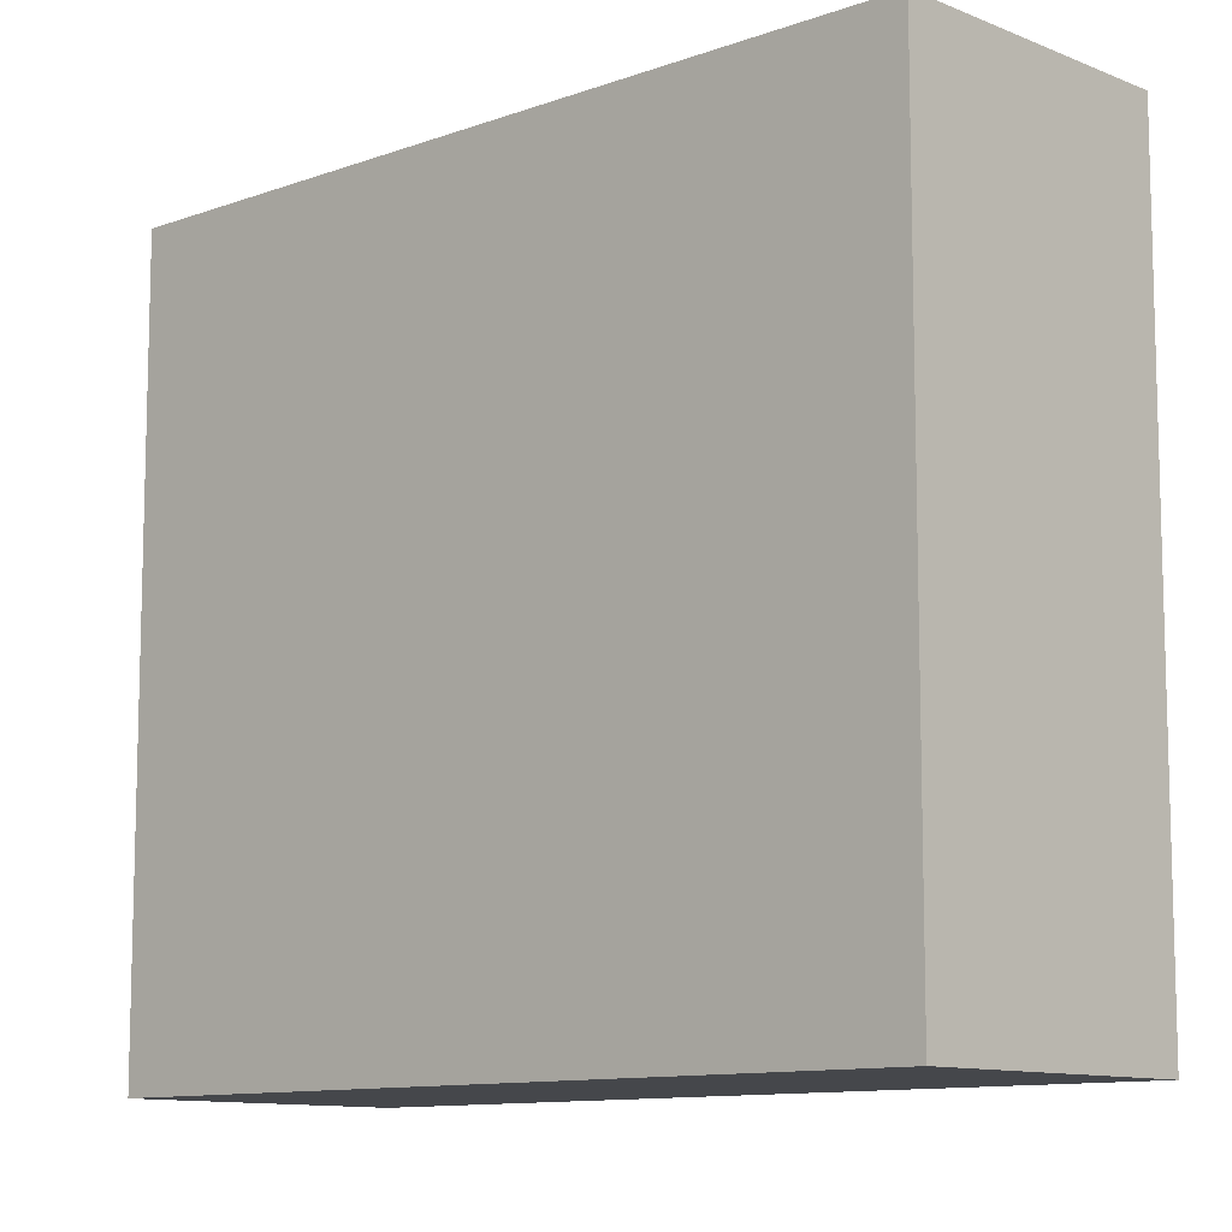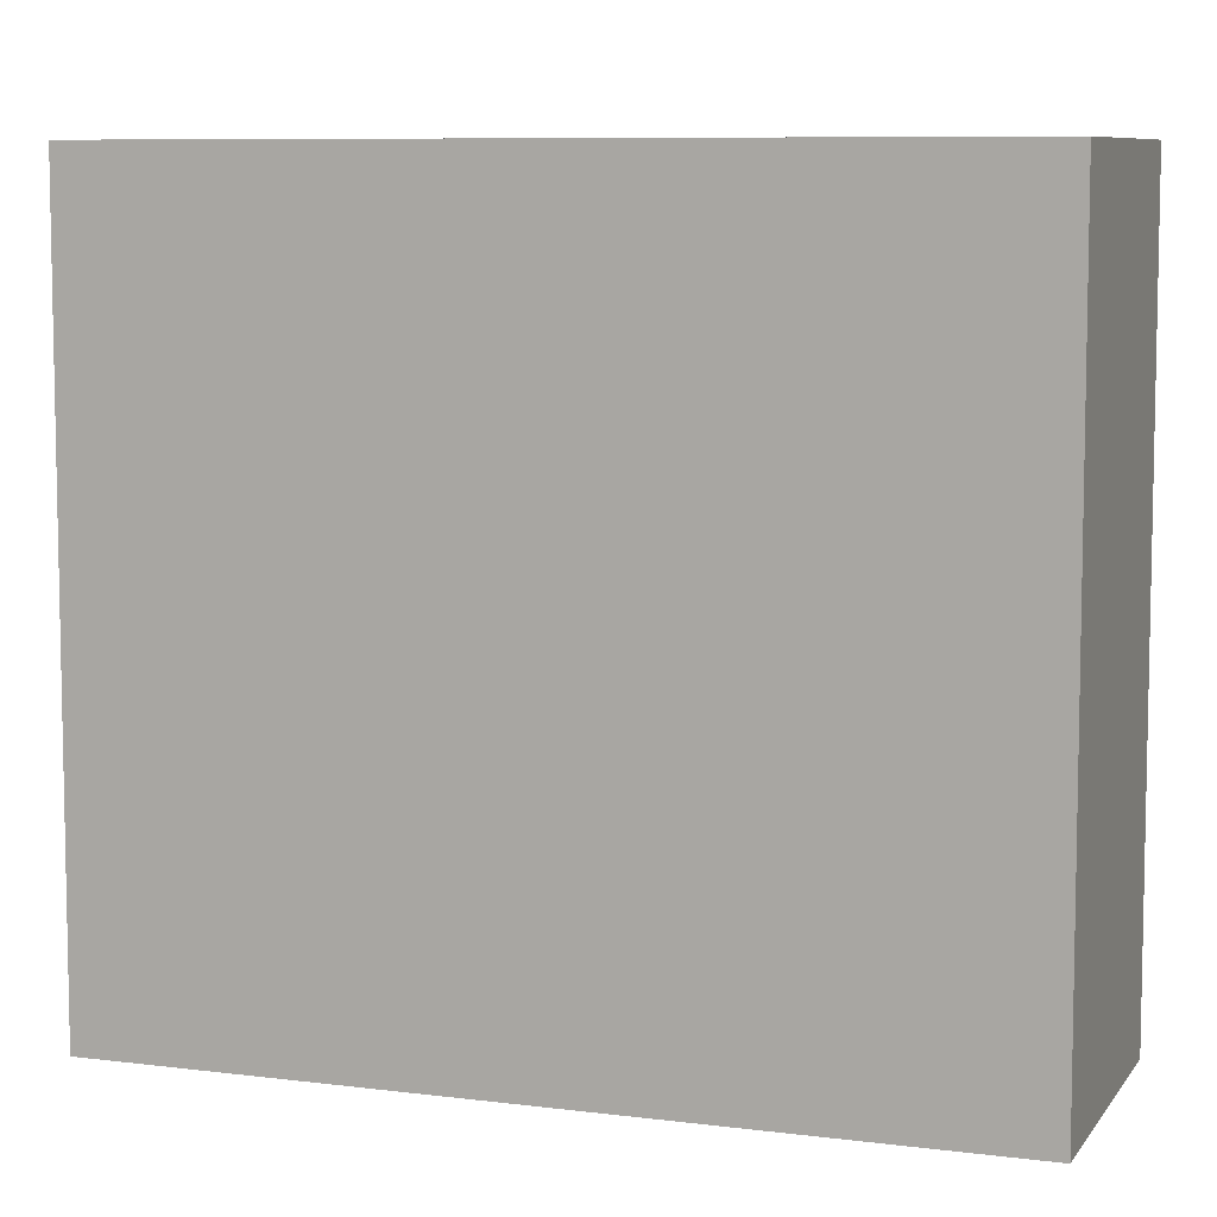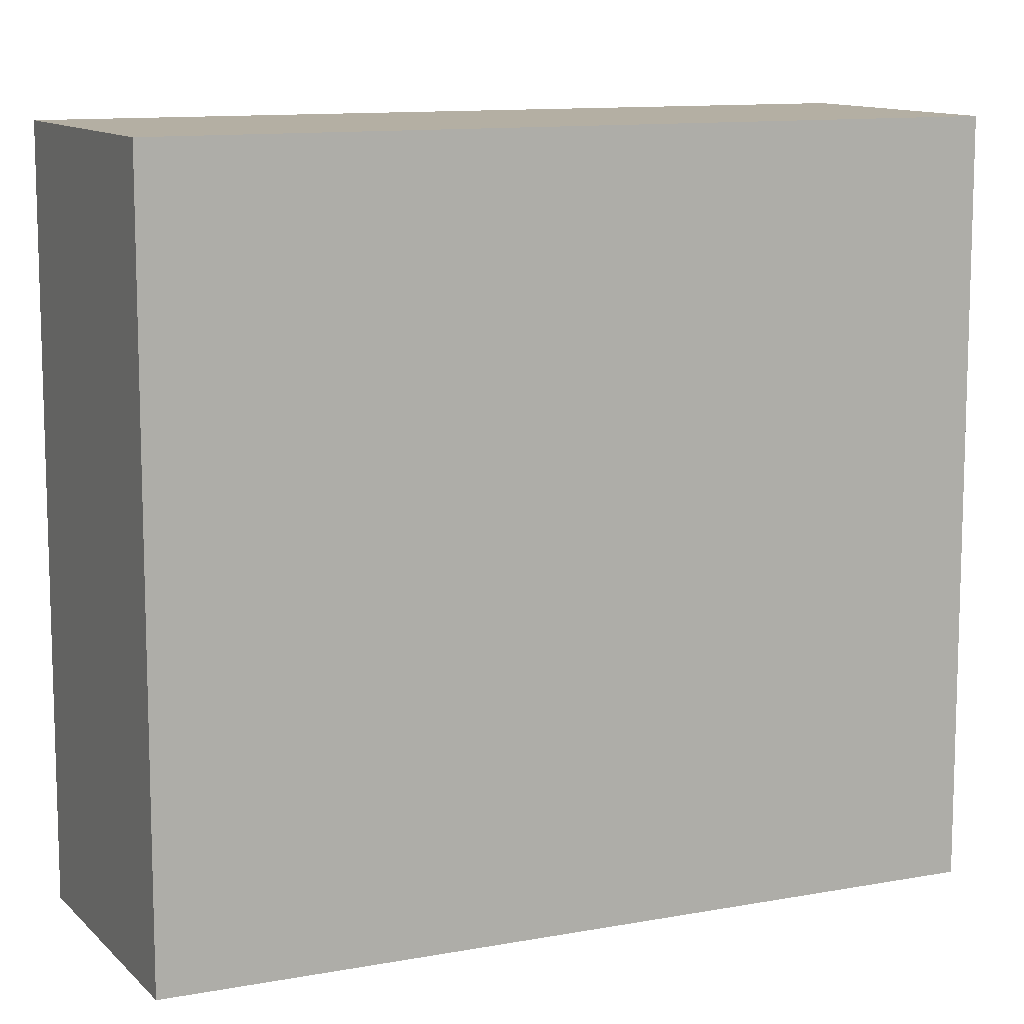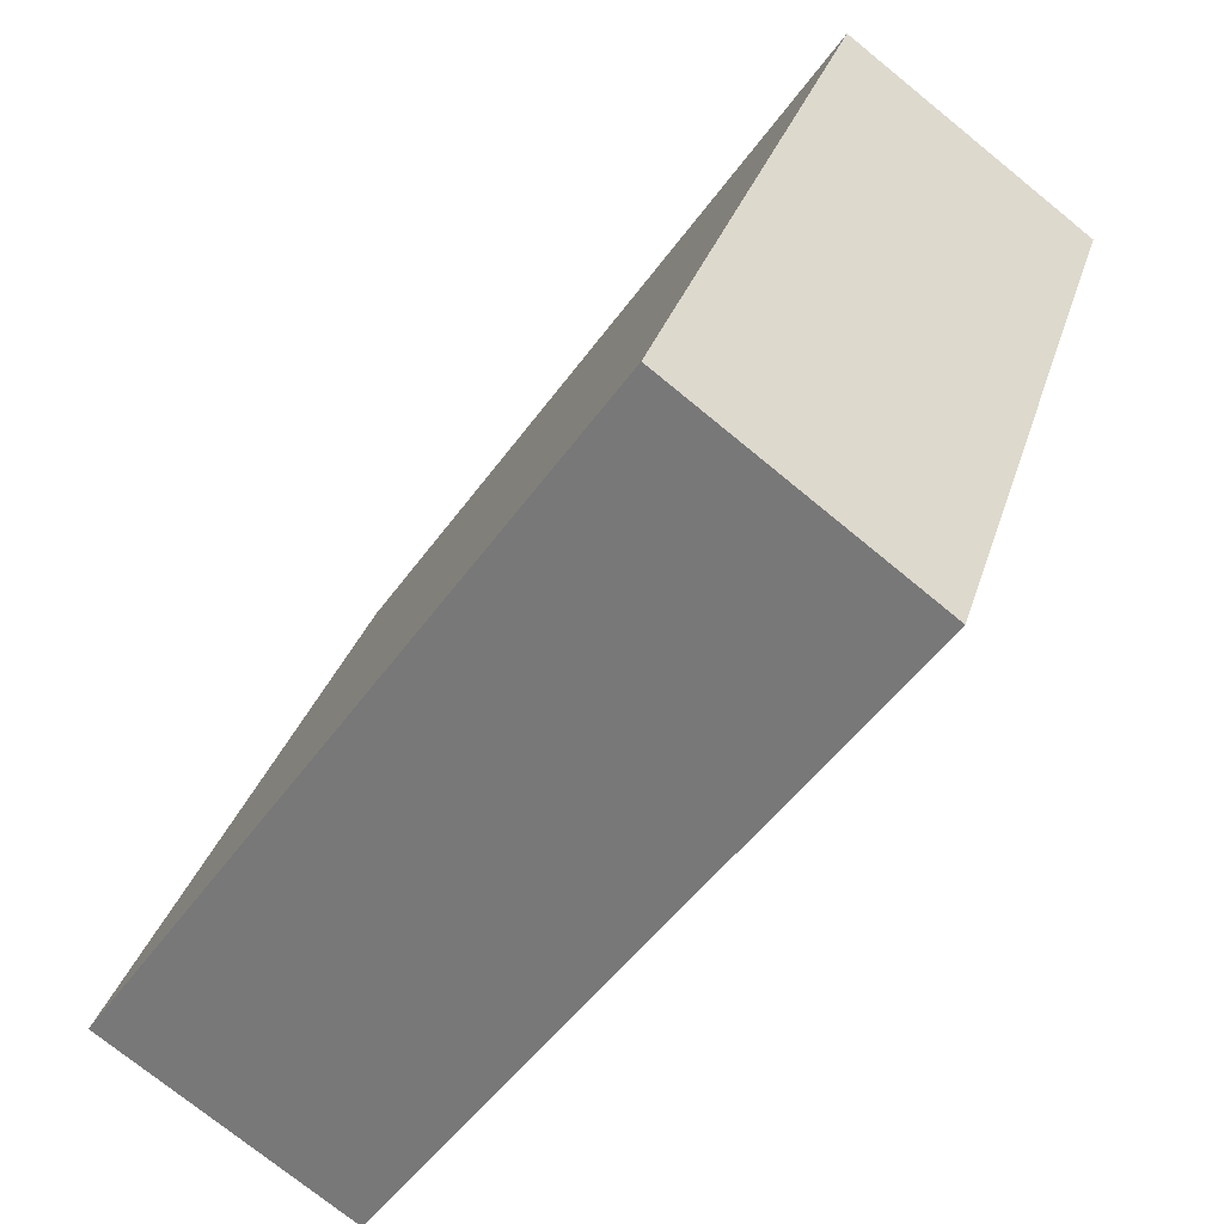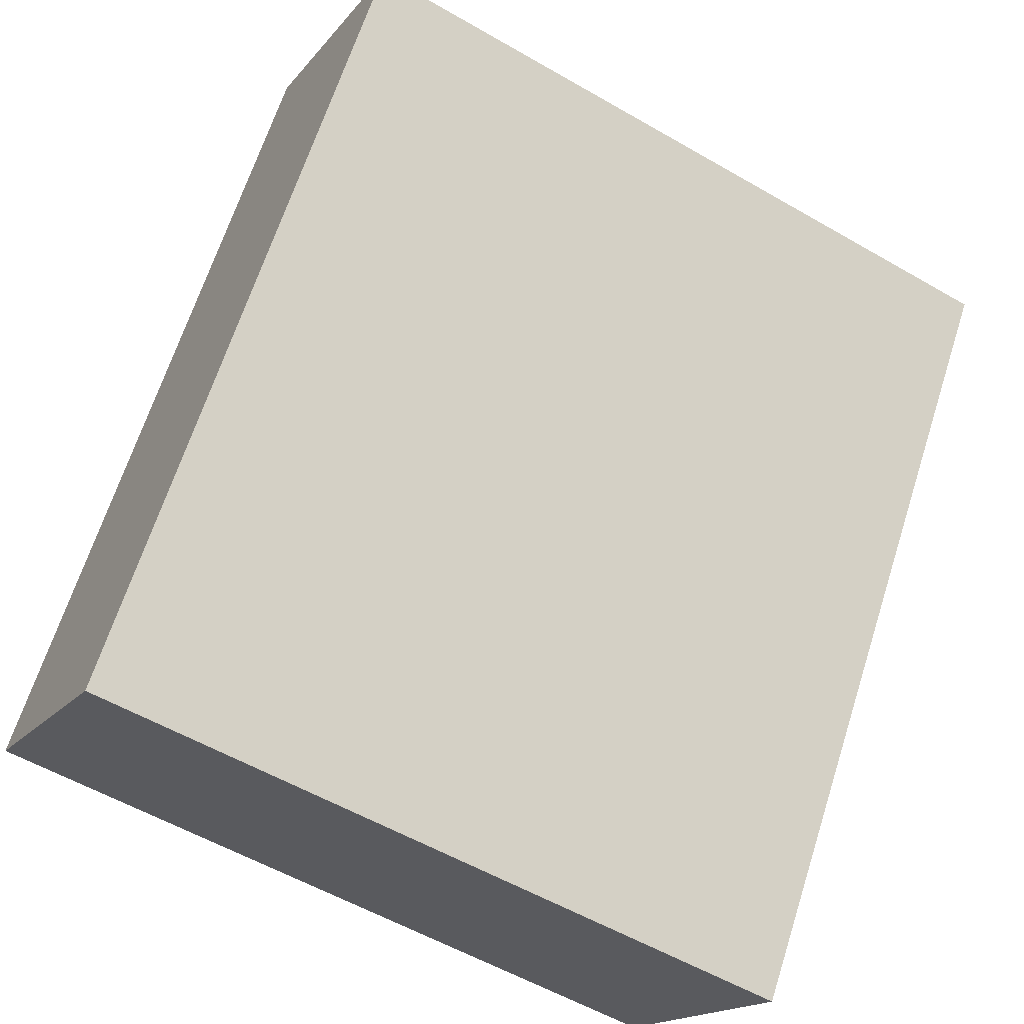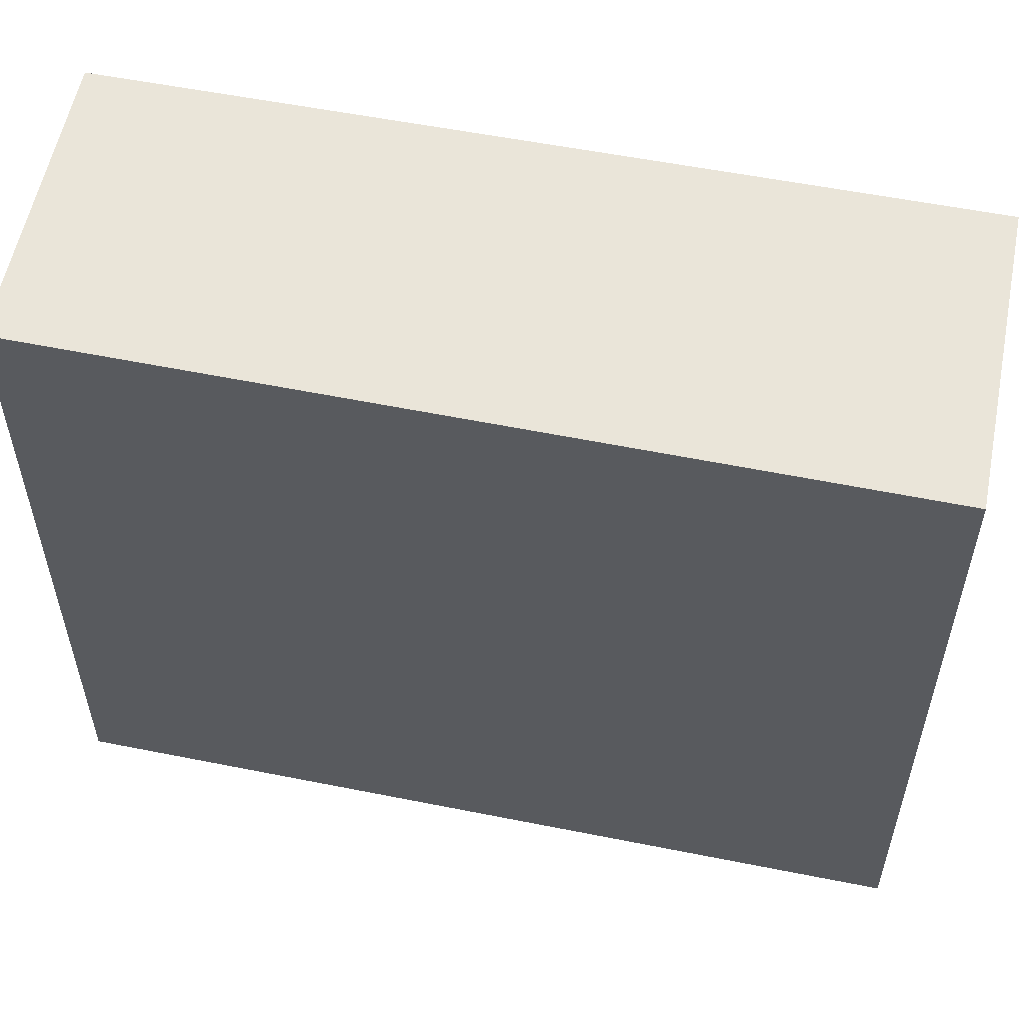
<metadata>
{"format":"obj","ext":"obj","renderer":"f3d","projection":"perspective","resolution":1024,"background":"white","views":[{"elev":-10.6,"azim":168.5,"up":"+Y"},{"elev":7.8,"azim":-34.4,"up":"+Y"},{"elev":11.2,"azim":101.1,"up":"+Y"},{"elev":29.4,"azim":15.1,"up":"+Z"},{"elev":-56.3,"azim":58.8,"up":"+Z"},{"elev":58.5,"azim":-42.9,"up":"+Y"}]}
</metadata>
<code>
v  1.131 3.539 -0.781
v  2.288 3.539 3.221
v  3.42 3.539 2.384
v  0 3.539 2.167e-16
v  3.42 -1.46e-16 2.384
v  1.131 4.782e-17 -0.781
v  0 0 0
v  2.288 -1.972e-16 3.221
g defaultobject
f 1 2 3
f 2 1 4
f 5 1 3
f 1 5 6
f 6 4 1
f 4 6 7
f 7 2 4
f 2 7 8
f 8 3 2
f 3 8 5
f 5 7 6
f 7 5 8

</code>
